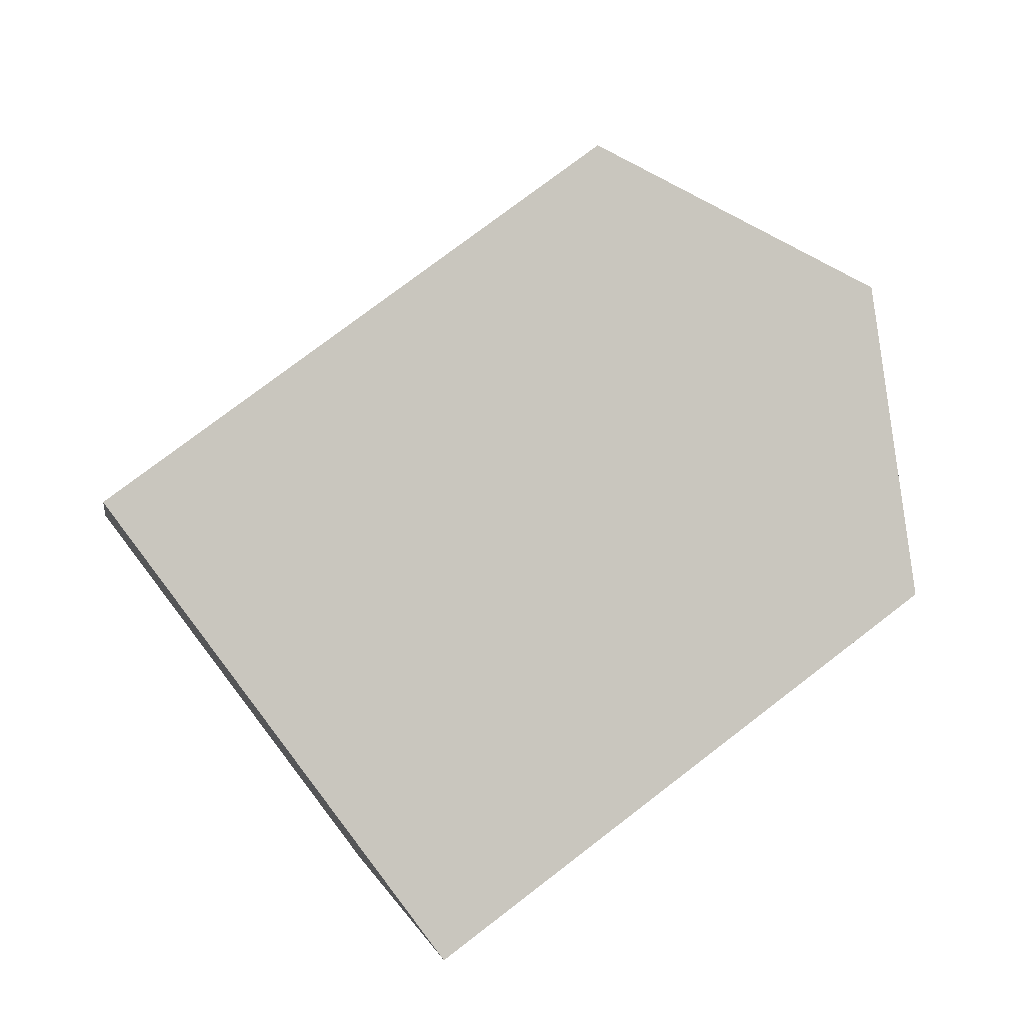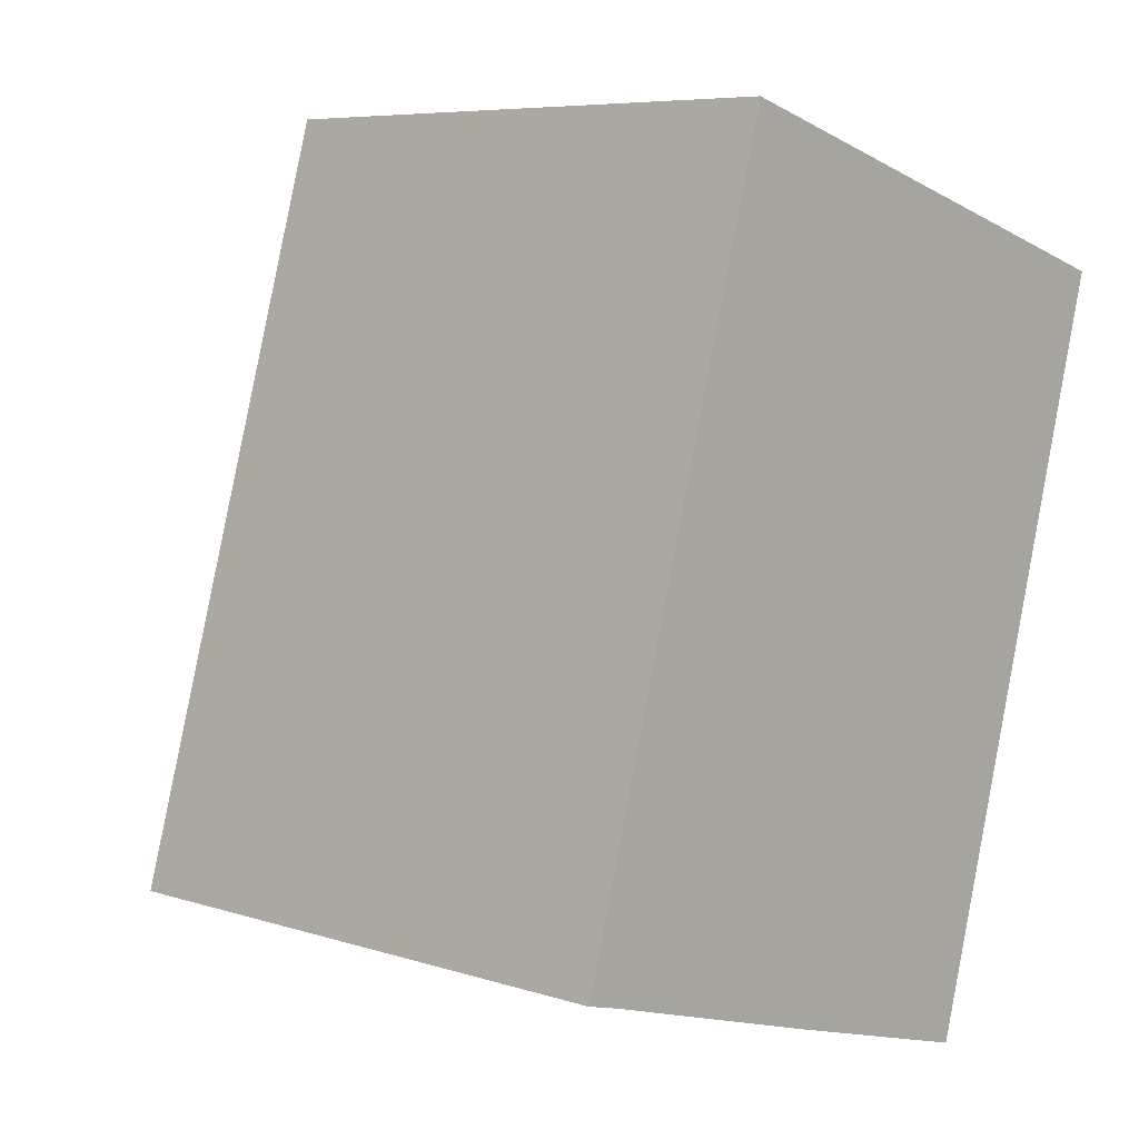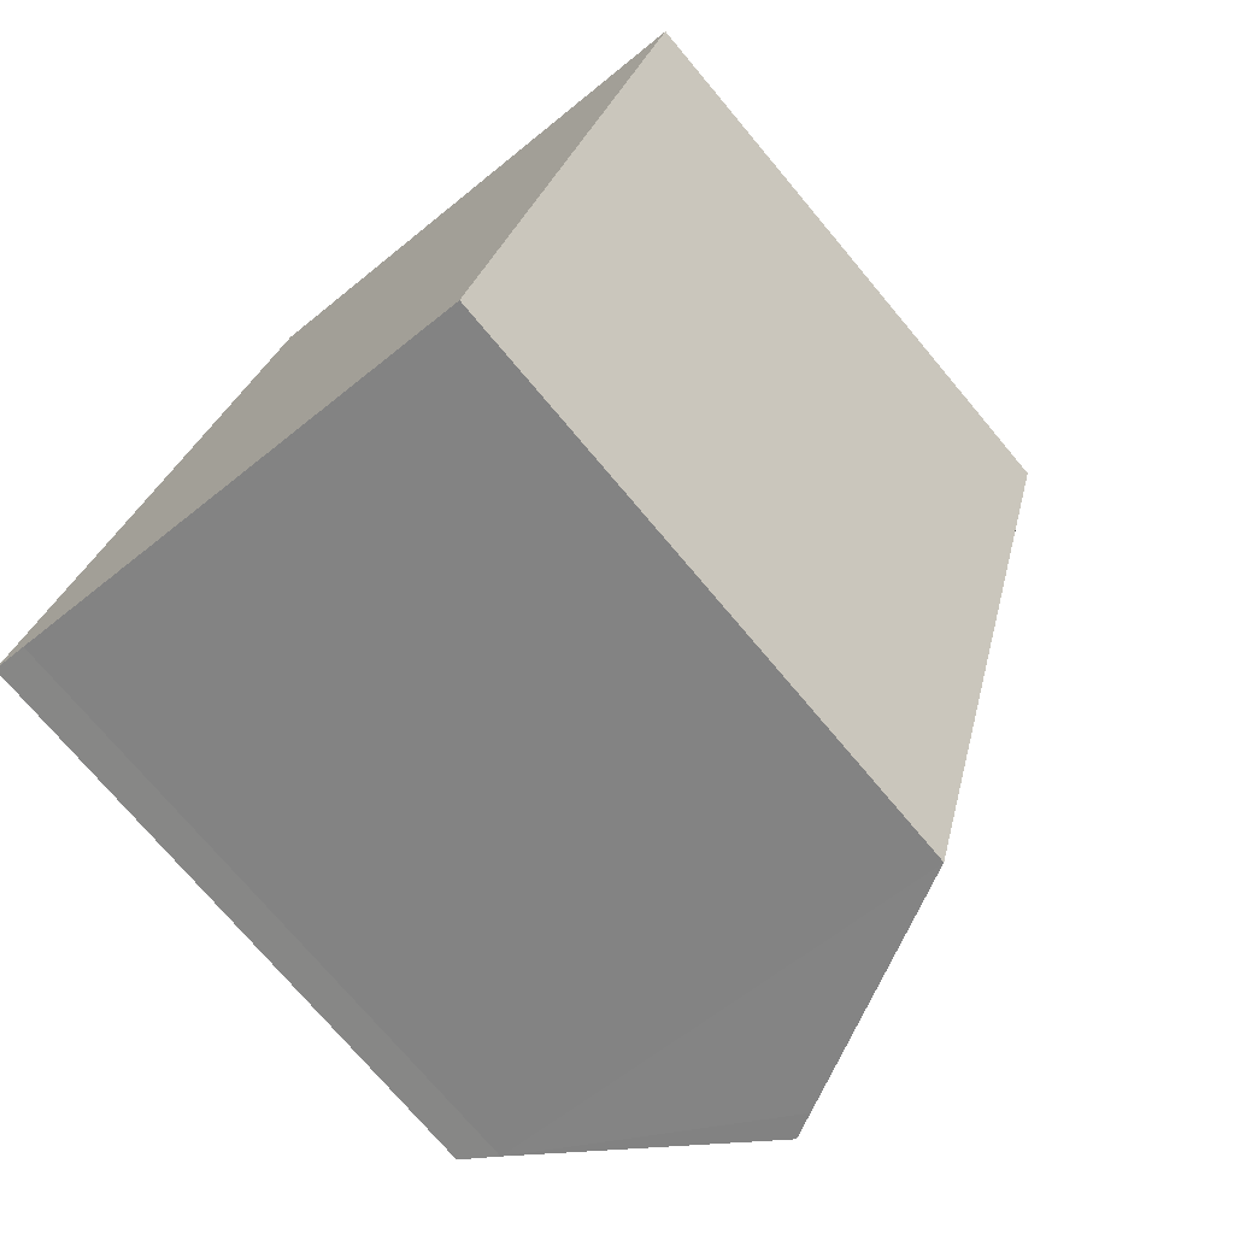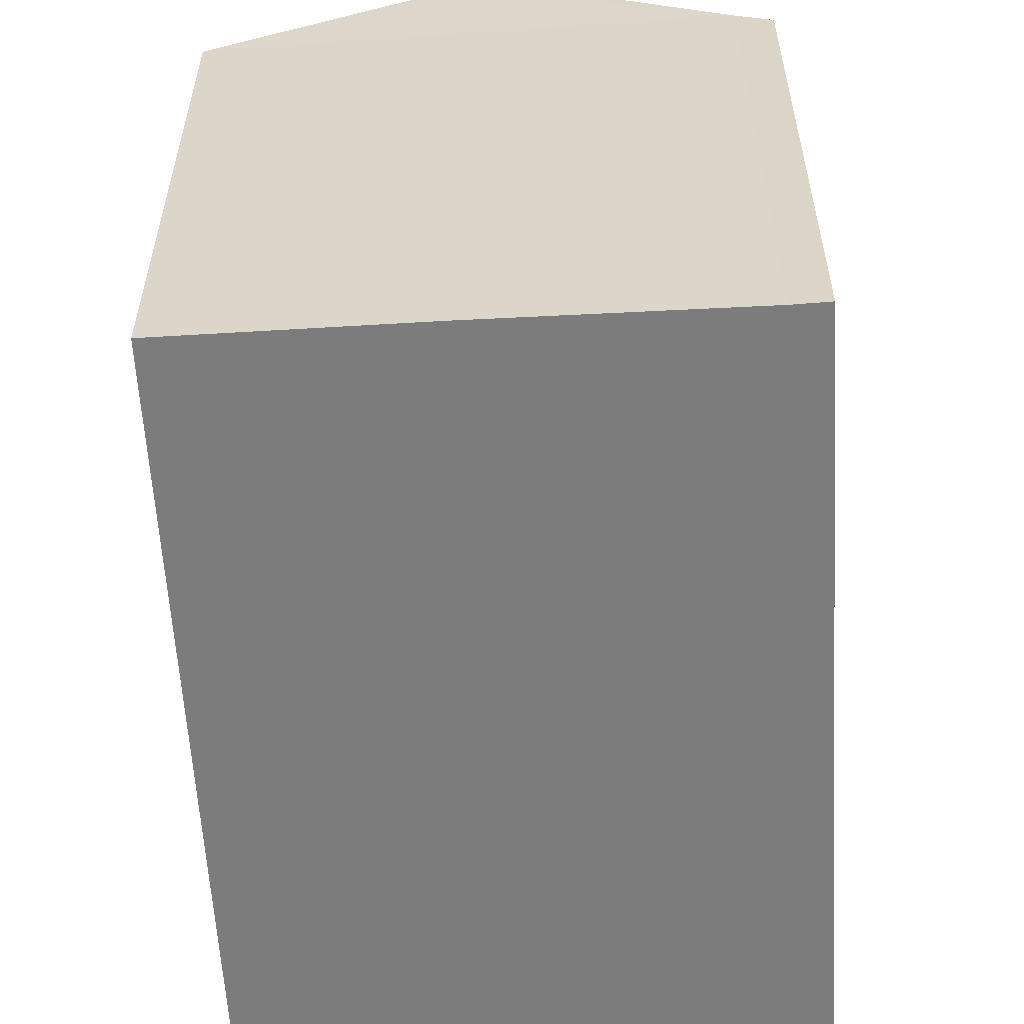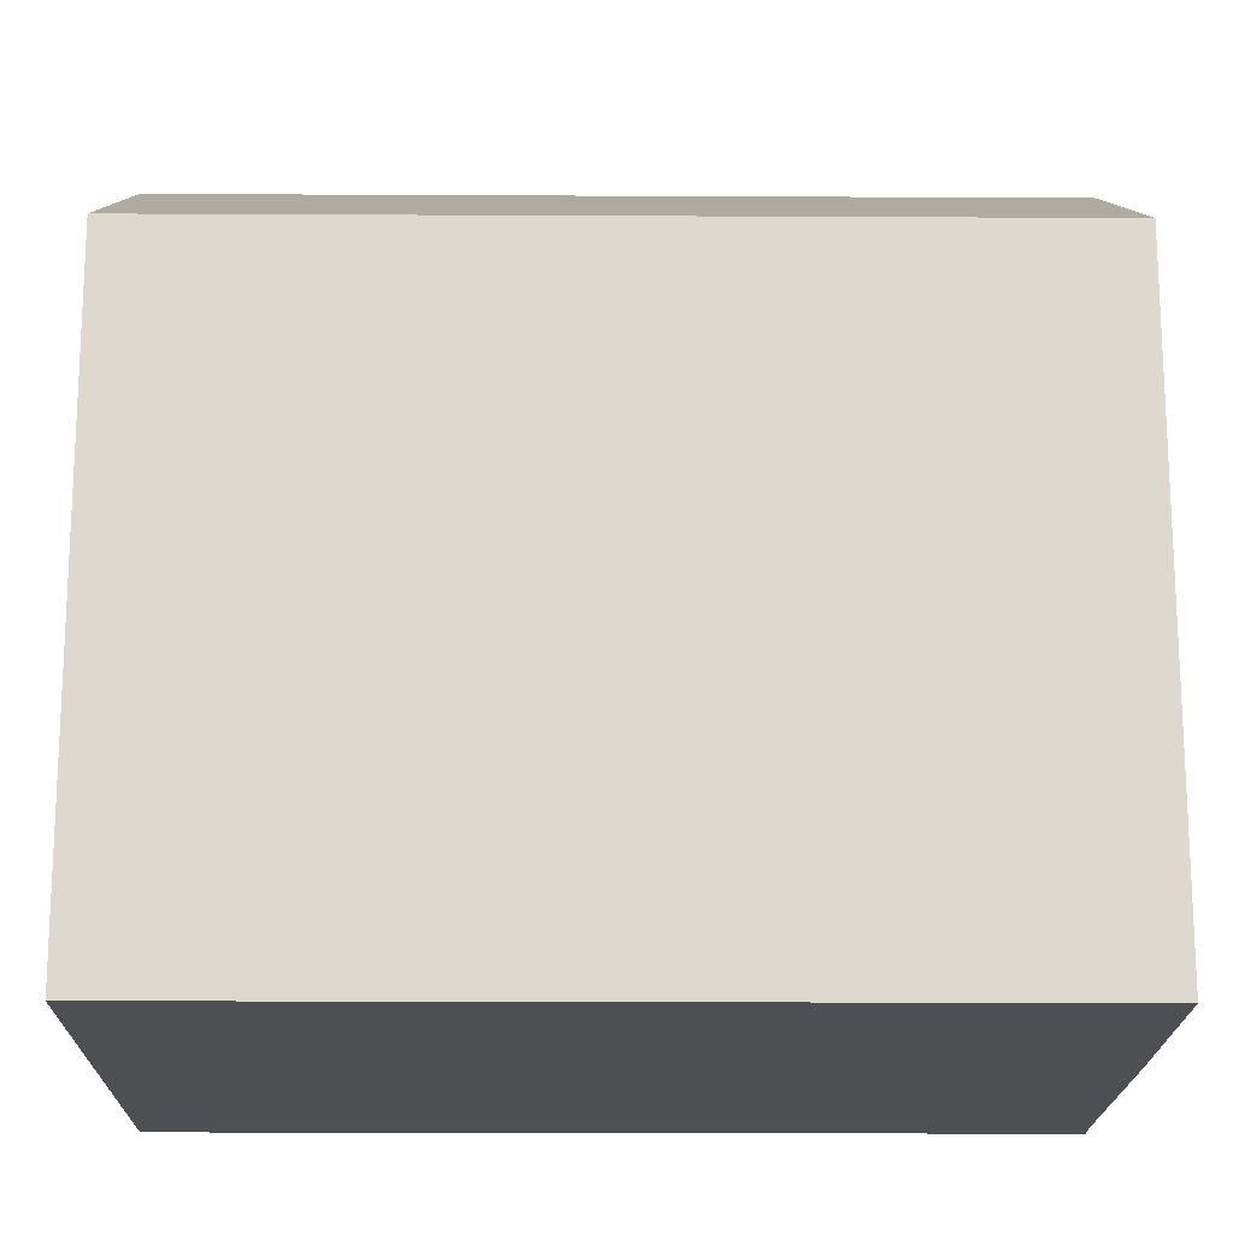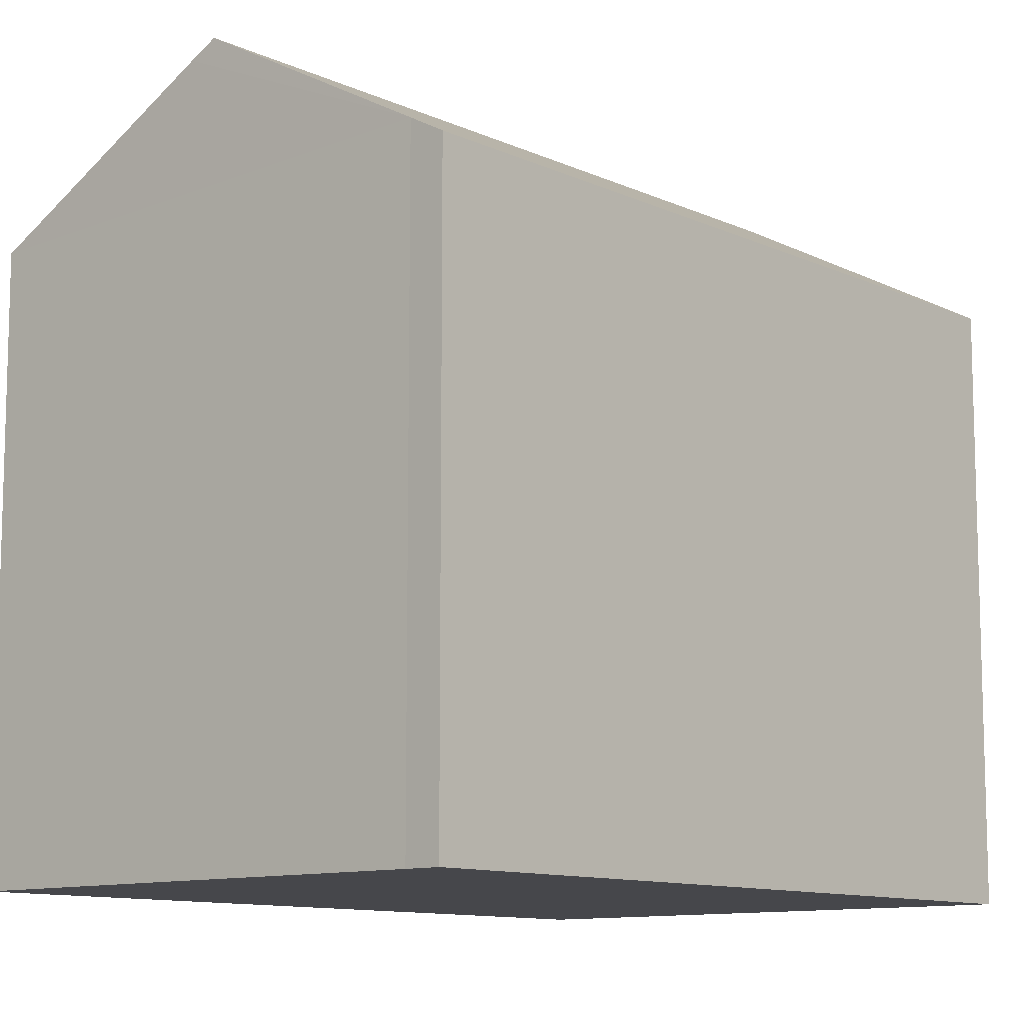
<metadata>
{"format":"obj","ext":"obj","renderer":"f3d","projection":"perspective","resolution":1024,"background":"white","views":[{"elev":76.2,"azim":52.5,"up":"+Z"},{"elev":6.9,"azim":-47.1,"up":"+Z"},{"elev":-73.9,"azim":40.0,"up":"+Z"},{"elev":-58.8,"azim":-160.7,"up":"+Y"},{"elev":-18.1,"azim":105.4,"up":"+Y"},{"elev":-10.7,"azim":-122.9,"up":"+Y"}]}
</metadata>
<code>
v  10.88 14.03 -3.111
v  16.91 13.44 13.89
v  11.95 13.44 -3.412
v  6.573 16.4 -1.897
v  5.972 16.73 -1.721
v  10.95 16.73 15.64
v  5.676 13.82 17.18
v  4.871 13.44 17
v  4.98 13.44 17.39
v  2.929 13.44 10.22
v  2.829 13.44 9.874
v  2.186 13.44 7.629
v  0.8 13.88 -0.208
v  0 13.44 8.228e-16
v  0.8 1.274e-17 -0.208
v  0 0 0
v  11.95 2.089e-16 -3.412
v  10.88 1.905e-16 -3.111
v  5.972 1.054e-16 -1.721
v  6.573 1.162e-16 -1.897
v  2.304 13.44 8.043
v  2.186 -4.671e-16 7.629
v  2.829 -6.046e-16 9.874
v  4.98 -1.065e-15 17.39
v  2.304 -4.925e-16 8.043
v  2.929 -6.26e-16 10.22
v  4.871 -1.041e-15 17
v  5.676 -1.052e-15 17.18
v  16.91 -8.506e-16 13.89
v  10.95 -9.576e-16 15.64
g defaultobject
f 1 2 3
f 2 1 4
f 2 4 5
f 2 5 6
f 7 8 9
f 8 7 6
f 8 6 10
f 10 6 5
f 10 5 11
f 11 5 12
f 12 5 13
f 12 13 14
f 15 14 13
f 14 15 16
f 4 13 5
f 13 4 1
f 13 1 3
f 13 3 17
f 13 17 15
f 15 17 18
f 15 18 19
f 19 18 20
f 16 12 14
f 12 16 21
f 21 16 11
f 11 16 10
f 10 16 8
f 8 16 22
f 8 22 9
f 9 22 23
f 9 23 24
f 23 22 25
f 24 23 26
f 24 26 27
f 7 2 6
f 2 7 9
f 2 9 24
f 2 24 28
f 2 28 29
f 29 28 30
f 2 17 3
f 17 2 29
f 16 15 22
f 27 28 24
f 28 27 30
f 30 27 29
f 29 27 17
f 17 27 26
f 17 26 23
f 17 23 25
f 17 25 22
f 17 22 15
f 17 15 19
f 17 19 18
f 18 19 20

</code>
